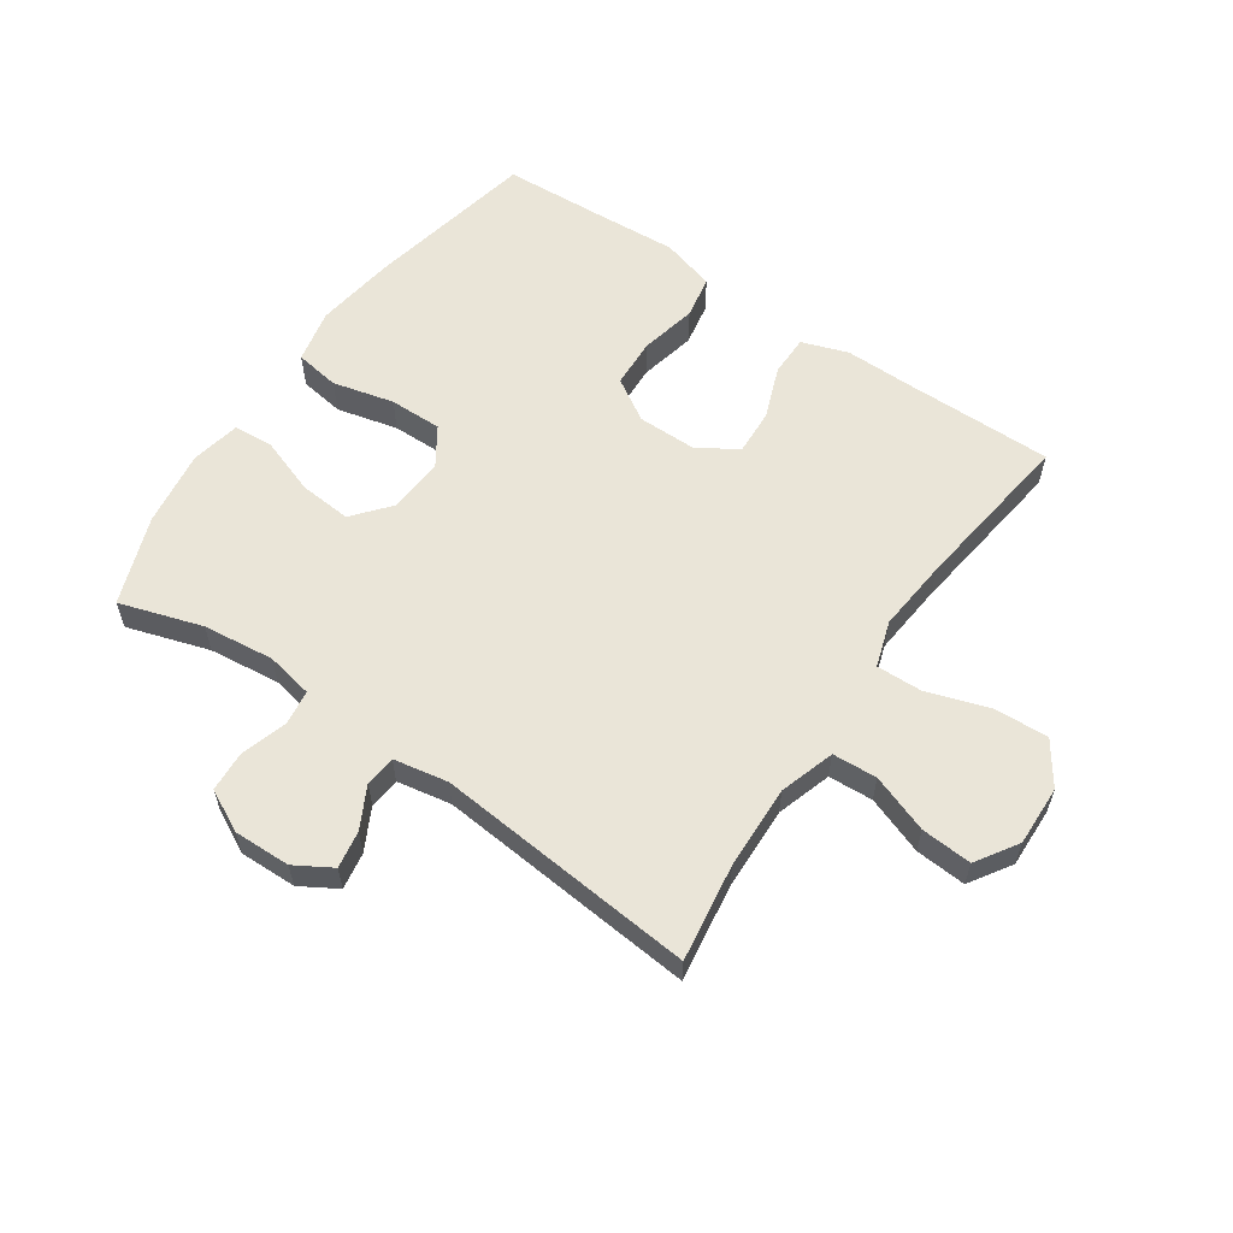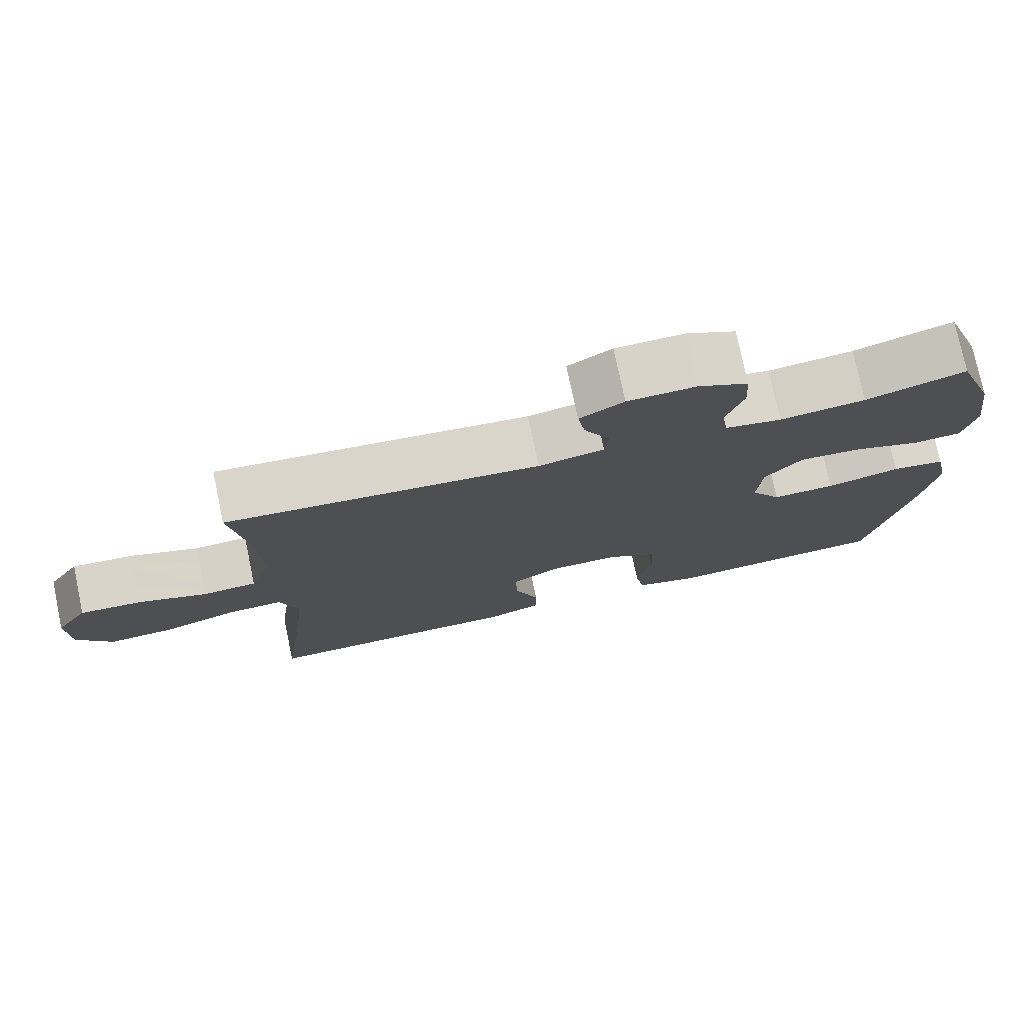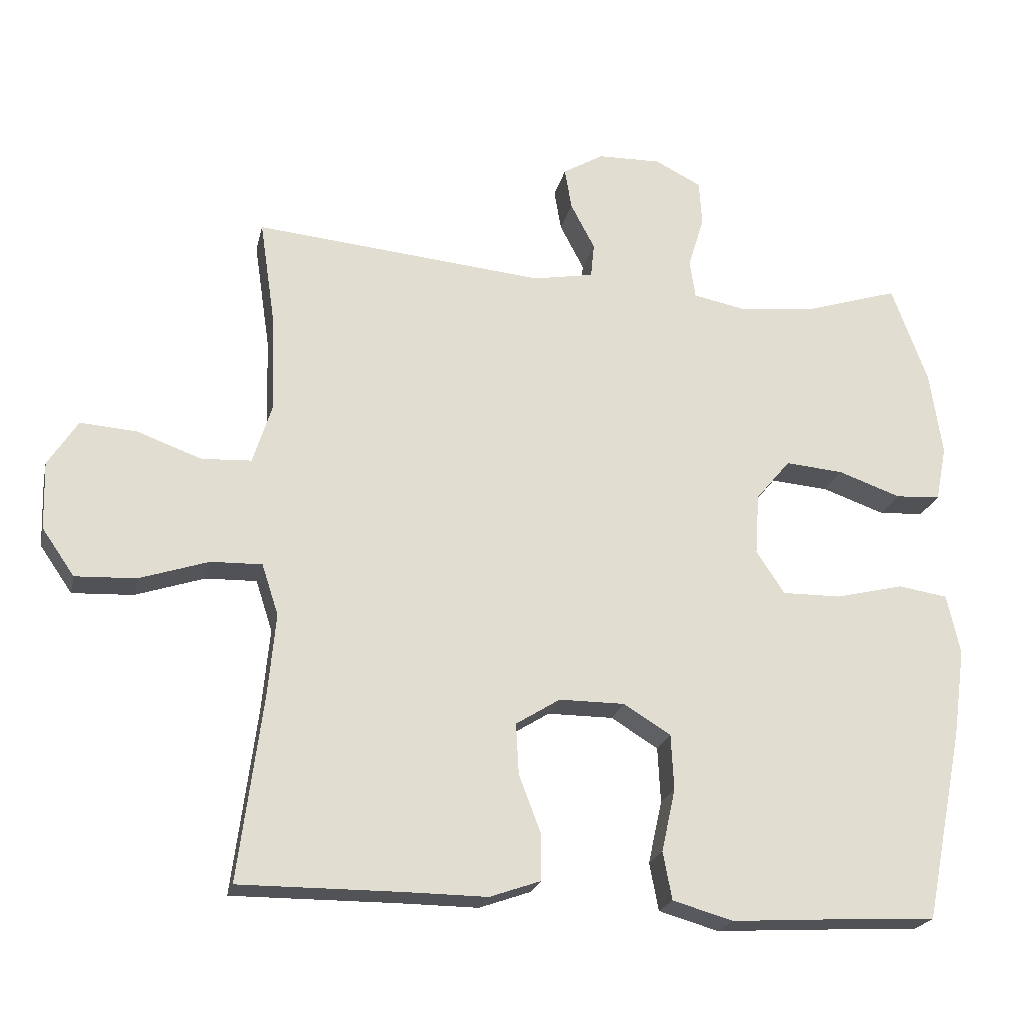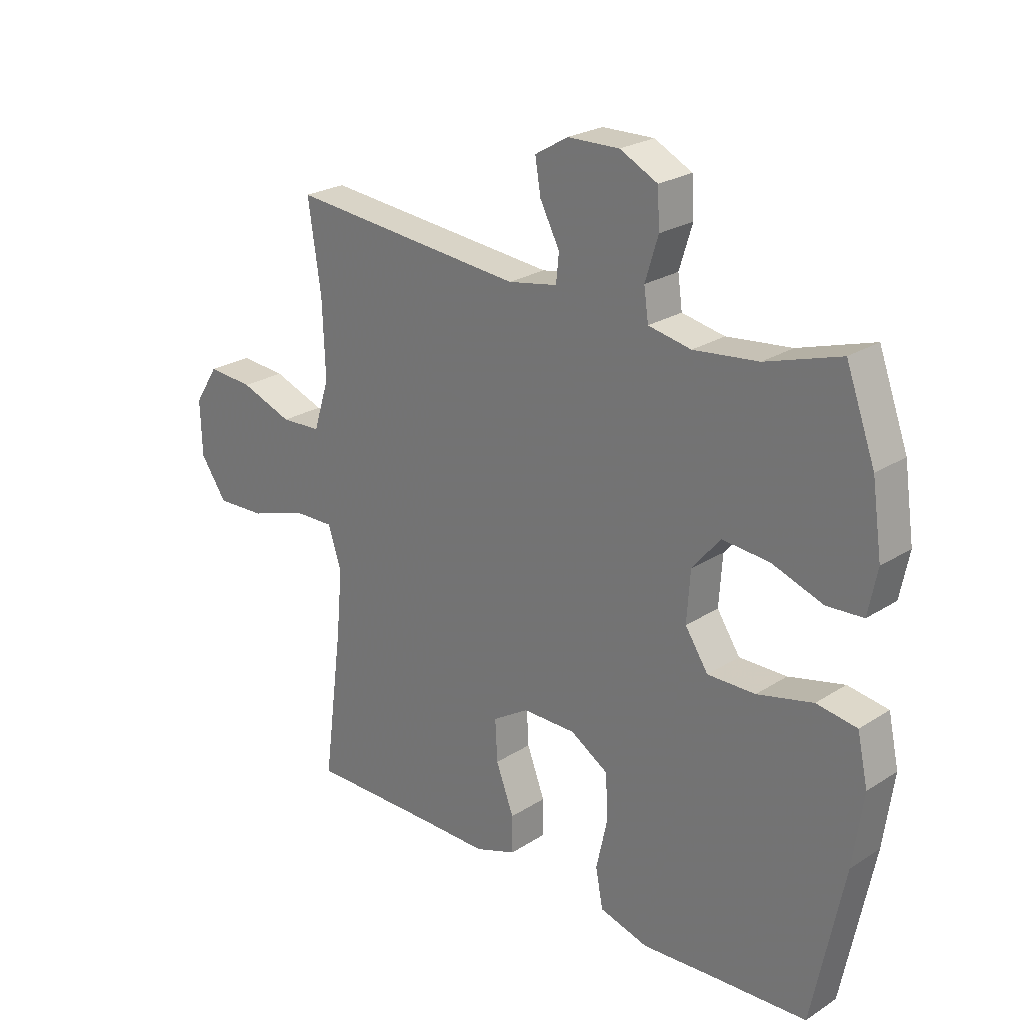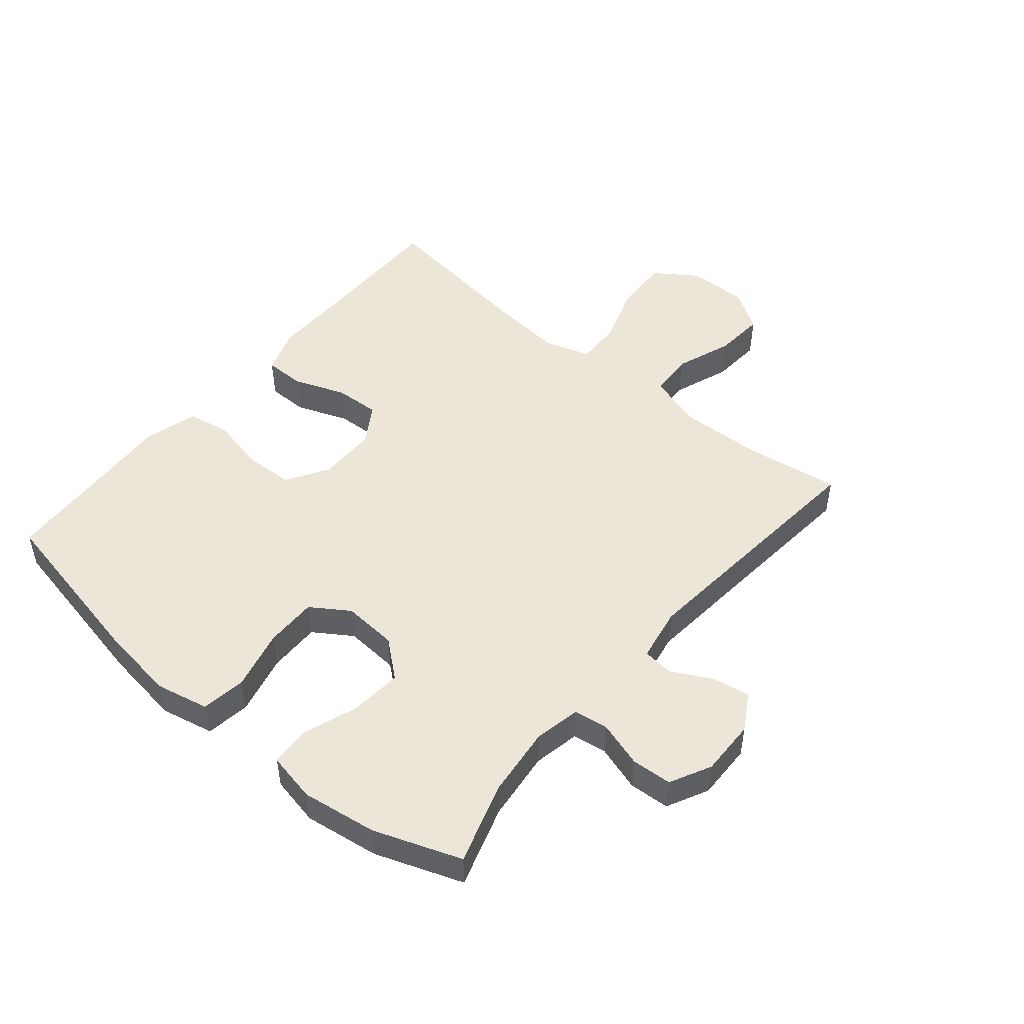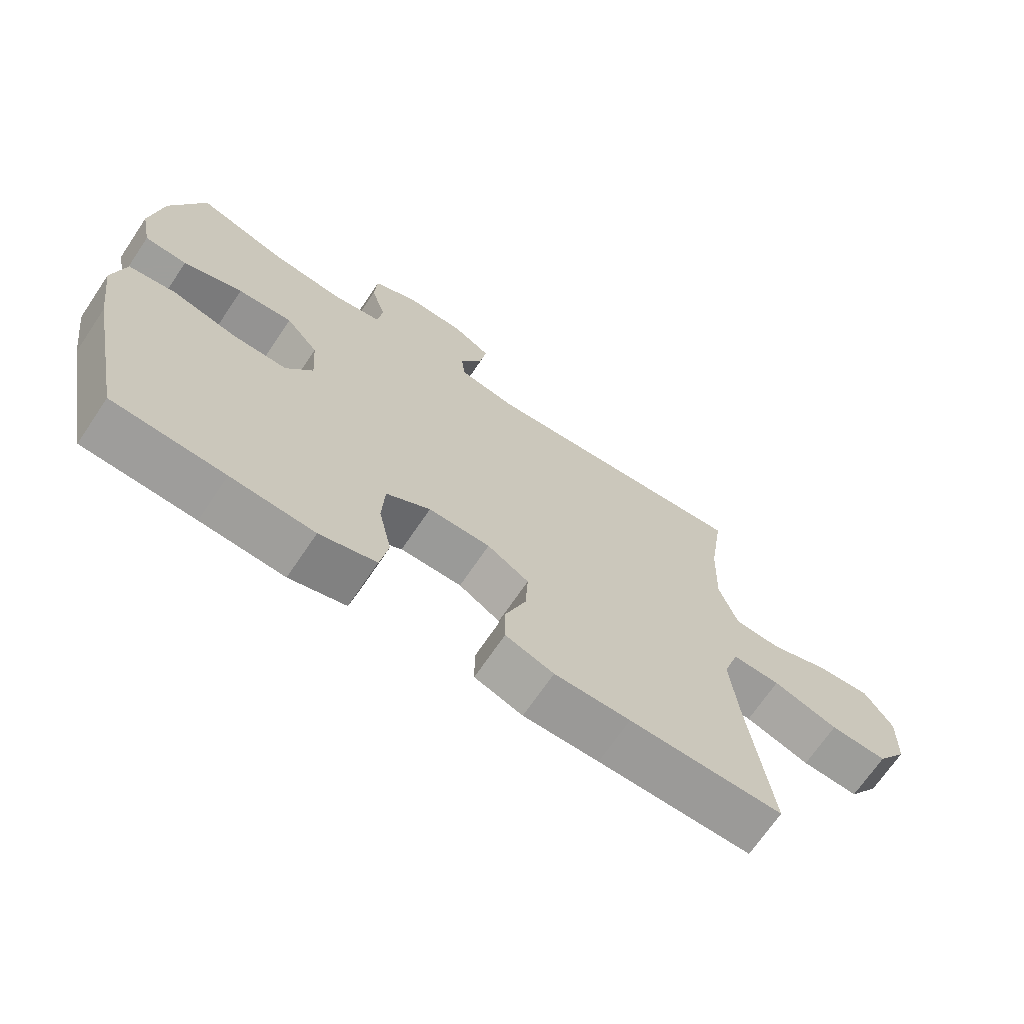
<metadata>
{"format":"obj","ext":"obj","renderer":"f3d","projection":"perspective","resolution":1024,"background":"white","views":[{"elev":59.1,"azim":34.4,"up":"+Y"},{"elev":76.3,"azim":168.1,"up":"+Z"},{"elev":-21.9,"azim":167.5,"up":"+Z"},{"elev":24.3,"azim":-136.3,"up":"+Z"},{"elev":49.2,"azim":-50.0,"up":"+Y"},{"elev":-69.2,"azim":-34.0,"up":"+Z"}]}
</metadata>
<code>
v 0.5 0.07 0.5
v 0.477 0.07 0.344
v 0.472 0.07 0.208
v 0.5 0.07 0.119
v 0.572 0.07 0.115
v 0.665 0.07 0.149
v 0.747 0.07 0.155
v 0.79 0.07 0.088
v 0.787 0.07 -0.01
v 0.74 0.07 -0.078
v 0.652 0.07 -0.074
v 0.552 0.07 -0.041
v 0.478 0.07 -0.039
v 0.454 0.07 -0.113
v 0.465 0.07 -0.231
v 0.5 0.07 -0.5
v 0.264 0.07 -0.499
v 0.148 0.07 -0.5
v 0.074 0.07 -0.474
v 0.074 0.07 -0.408
v 0.106 0.07 -0.324
v 0.11 0.07 -0.25
v 0.046 0.07 -0.21
v -0.049 0.07 -0.21
v -0.117 0.07 -0.252
v -0.121 0.07 -0.332
v -0.101 0.07 -0.423
v -0.114 0.07 -0.492
v -0.201 0.07 -0.517
v -0.329 0.07 -0.509
v -0.5 0.07 -0.5
v -0.556 0.07 -0.223
v -0.574 0.07 -0.094
v -0.555 0.07 -0.007
v -0.483 0.07 0.004
v -0.384 0.07 -0.02
v -0.299 0.07 -0.021
v -0.258 0.07 0.041
v -0.264 0.07 0.13
v -0.314 0.07 0.19
v -0.398 0.07 0.183
v -0.489 0.07 0.151
v -0.554 0.07 0.155
v -0.57 0.07 0.235
v -0.552 0.07 0.358
v -0.5 0.07 0.5
v -0.367 0.07 0.458
v -0.252 0.07 0.445
v -0.176 0.07 0.46
v -0.168 0.07 0.516
v -0.191 0.07 0.591
v -0.187 0.07 0.657
v -0.12 0.07 0.691
v -0.028 0.07 0.689
v 0.031 0.07 0.654
v 0.021 0.07 0.594
v -0.014 0.07 0.527
v -0.009 0.07 0.477
v 0.079 0.07 0.461
v 0.5 0 0.5
v 0.477 0 0.344
v 0.472 0 0.208
v 0.5 0 0.119
v 0.572 0 0.115
v 0.665 0 0.149
v 0.747 0 0.155
v 0.79 0 0.088
v 0.787 0 -0.01
v 0.74 0 -0.078
v 0.652 0 -0.074
v 0.552 0 -0.041
v 0.478 0 -0.039
v 0.454 0 -0.113
v 0.465 0 -0.231
v 0.5 0 -0.5
v 0.264 0 -0.499
v 0.148 0 -0.5
v 0.074 0 -0.474
v 0.074 0 -0.408
v 0.106 0 -0.324
v 0.11 0 -0.25
v 0.046 0 -0.21
v -0.049 0 -0.21
v -0.117 0 -0.252
v -0.121 0 -0.332
v -0.101 0 -0.423
v -0.114 0 -0.492
v -0.201 0 -0.517
v -0.329 0 -0.509
v -0.5 0 -0.5
v -0.556 0 -0.223
v -0.574 0 -0.094
v -0.555 0 -0.007
v -0.483 0 0.004
v -0.384 0 -0.02
v -0.299 0 -0.021
v -0.258 0 0.041
v -0.264 0 0.13
v -0.314 0 0.19
v -0.398 0 0.183
v -0.489 0 0.151
v -0.554 0 0.155
v -0.57 0 0.235
v -0.552 0 0.358
v -0.5 0 0.5
v -0.367 0 0.458
v -0.252 0 0.445
v -0.176 0 0.46
v -0.168 0 0.516
v -0.191 0 0.591
v -0.187 0 0.657
v -0.12 0 0.691
v -0.028 0 0.689
v 0.031 0 0.654
v 0.021 0 0.594
v -0.014 0 0.527
v -0.009 0 0.477
v 0.079 0 0.461
f 54 55 56 57
f 52 53 54 57
f 50 51 52 57
f 49 50 57 58
f 48 49 58 59
f 44 45 46 47
f 44 47 48
f 41 42 43 44
f 40 41 44 48
f 39 40 48 59
f 33 34 35 36
f 33 36 37
f 30 31 32 33
f 30 33 37
f 29 30 37 38
f 26 27 28 29
f 25 26 29 38
f 18 19 20 21
f 17 18 21 22
f 15 16 17 22
f 14 15 22 23
f 9 10 11 12
f 9 12 13
f 8 9 13
f 5 6 7 8
f 4 5 8 13
f 3 4 13 14
f 39 59 1 2
f 24 25 38 39
f 14 23 24 39
f 2 3 14 39
f 116 115 114 113
f 116 113 112 111
f 116 111 110 109
f 117 116 109 108
f 118 117 108 107
f 106 105 104 103
f 107 106 103
f 103 102 101 100
f 107 103 100 99
f 118 107 99 98
f 95 94 93 92
f 96 95 92
f 92 91 90 89
f 96 92 89
f 97 96 89 88
f 88 87 86 85
f 97 88 85 84
f 80 79 78 77
f 81 80 77 76
f 81 76 75 74
f 82 81 74 73
f 71 70 69 68
f 72 71 68
f 72 68 67
f 67 66 65 64
f 72 67 64 63
f 73 72 63 62
f 61 60 118 98
f 98 97 84 83
f 98 83 82 73
f 98 73 62 61
f 1 60 61 2
f 2 61 62 3
f 3 62 63 4
f 4 63 64 5
f 5 64 65 6
f 6 65 66 7
f 7 66 67 8
f 8 67 68 9
f 9 68 69 10
f 10 69 70 11
f 11 70 71 12
f 12 71 72 13
f 13 72 73 14
f 14 73 74 15
f 15 74 75 16
f 16 75 76 17
f 17 76 77 18
f 18 77 78 19
f 19 78 79 20
f 20 79 80 21
f 21 80 81 22
f 22 81 82 23
f 23 82 83 24
f 24 83 84 25
f 25 84 85 26
f 26 85 86 27
f 27 86 87 28
f 28 87 88 29
f 29 88 89 30
f 30 89 90 31
f 31 90 91 32
f 32 91 92 33
f 33 92 93 34
f 34 93 94 35
f 35 94 95 36
f 36 95 96 37
f 37 96 97 38
f 38 97 98 39
f 39 98 99 40
f 40 99 100 41
f 41 100 101 42
f 42 101 102 43
f 43 102 103 44
f 44 103 104 45
f 45 104 105 46
f 46 105 106 47
f 47 106 107 48
f 48 107 108 49
f 49 108 109 50
f 50 109 110 51
f 51 110 111 52
f 52 111 112 53
f 53 112 113 54
f 54 113 114 55
f 55 114 115 56
f 56 115 116 57
f 57 116 117 58
f 58 117 118 59
f 59 118 60 1

</code>
